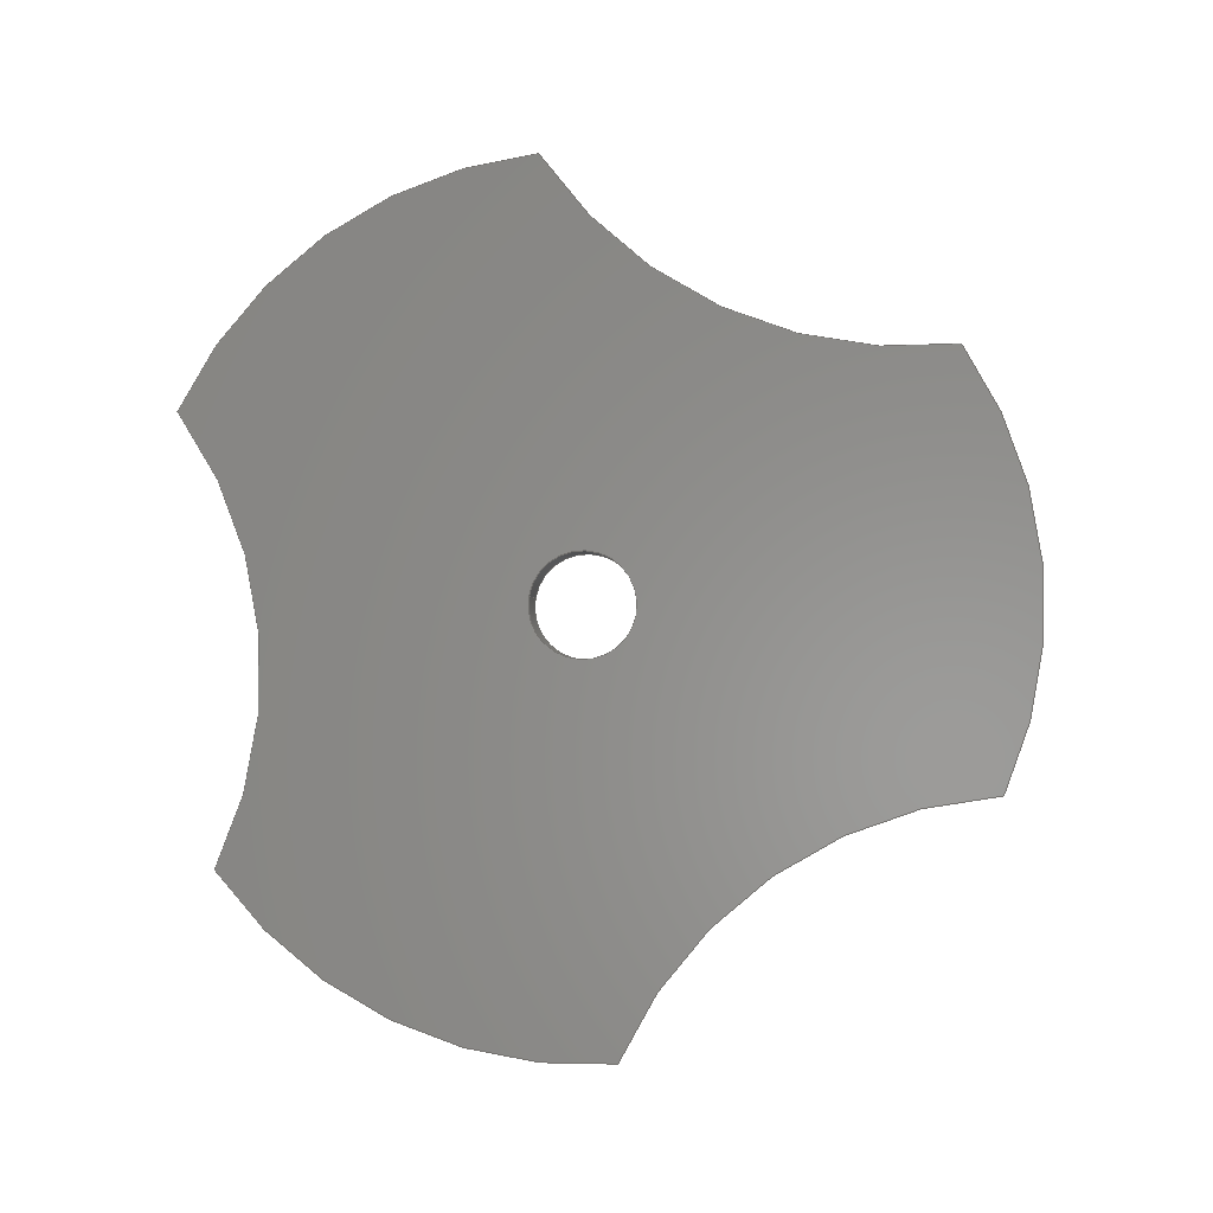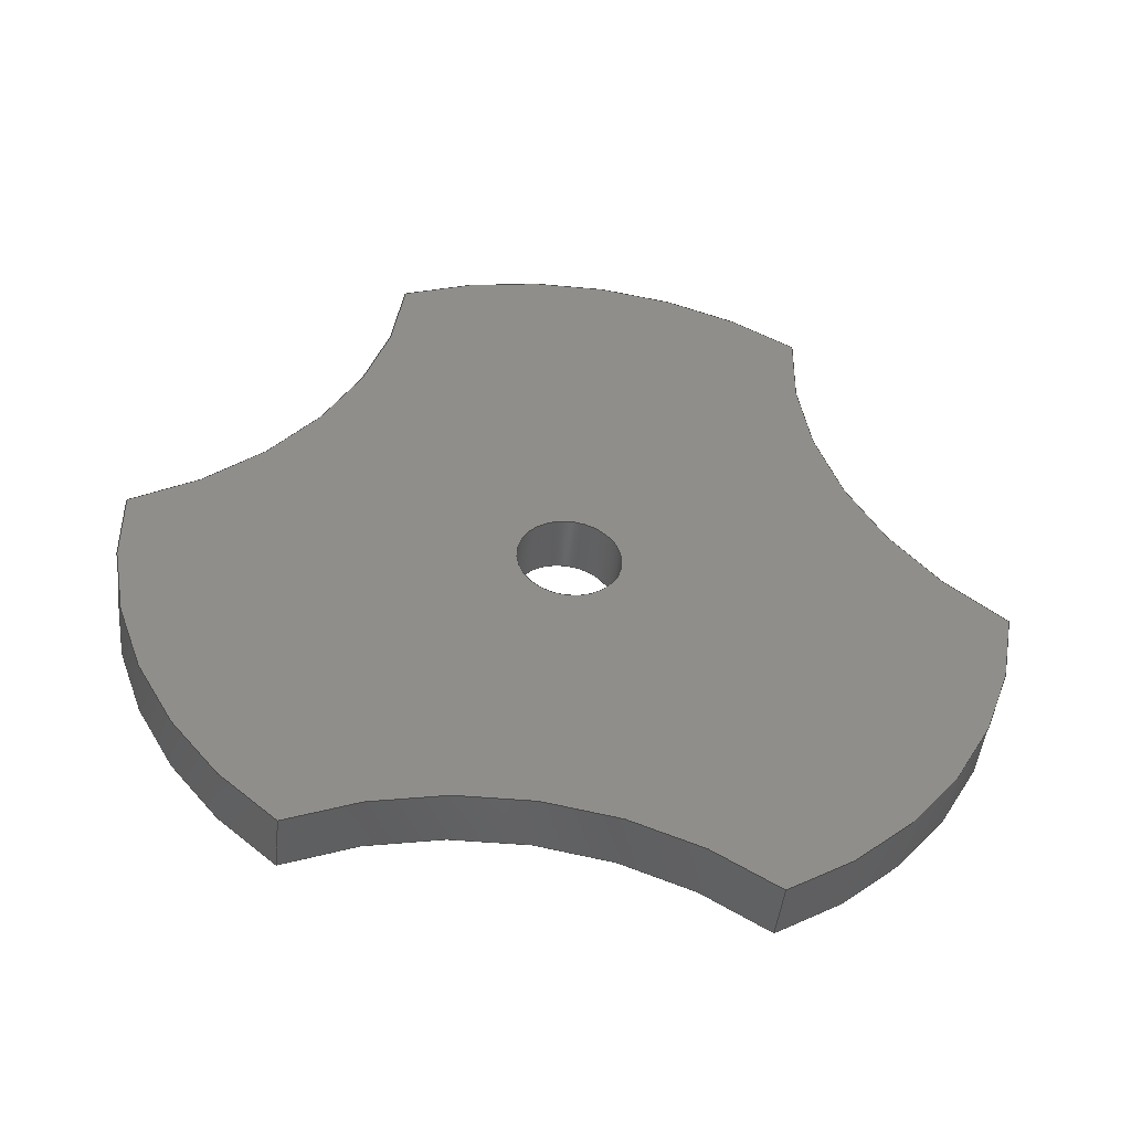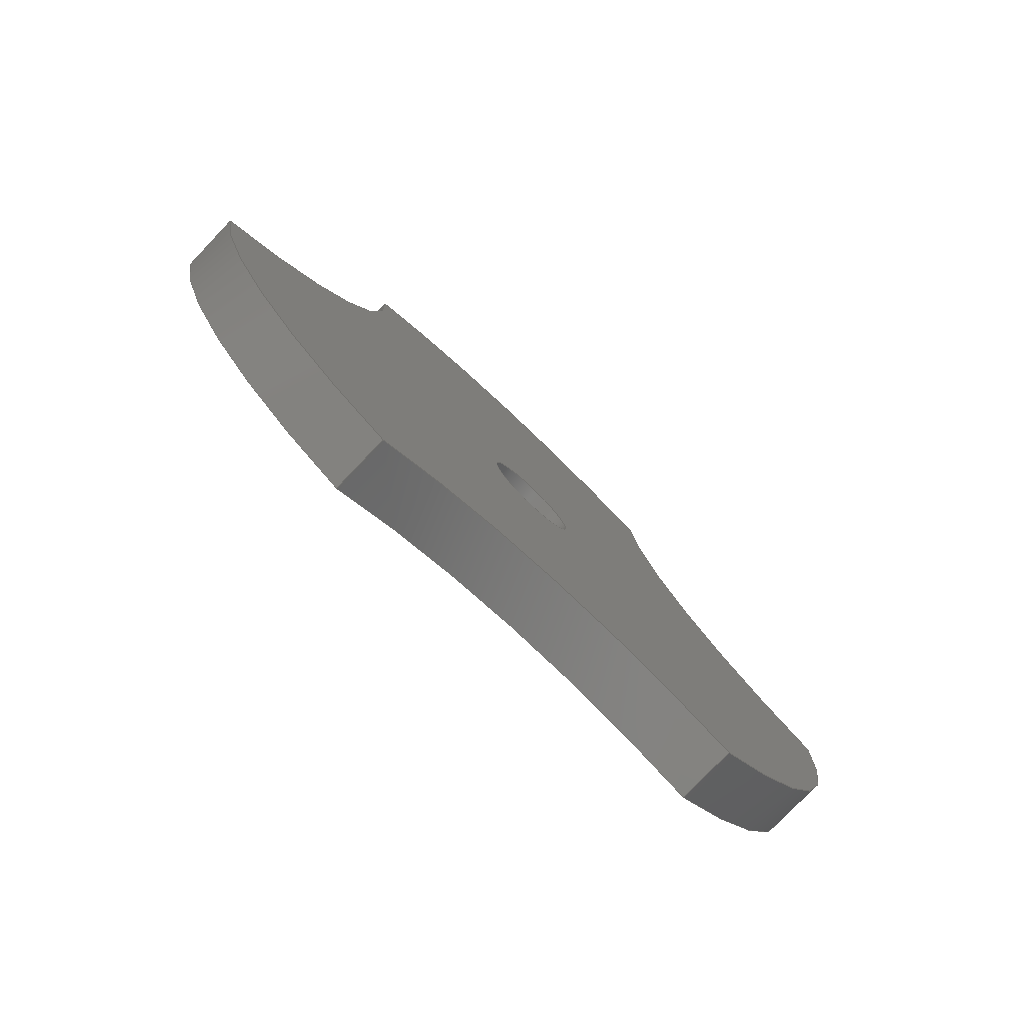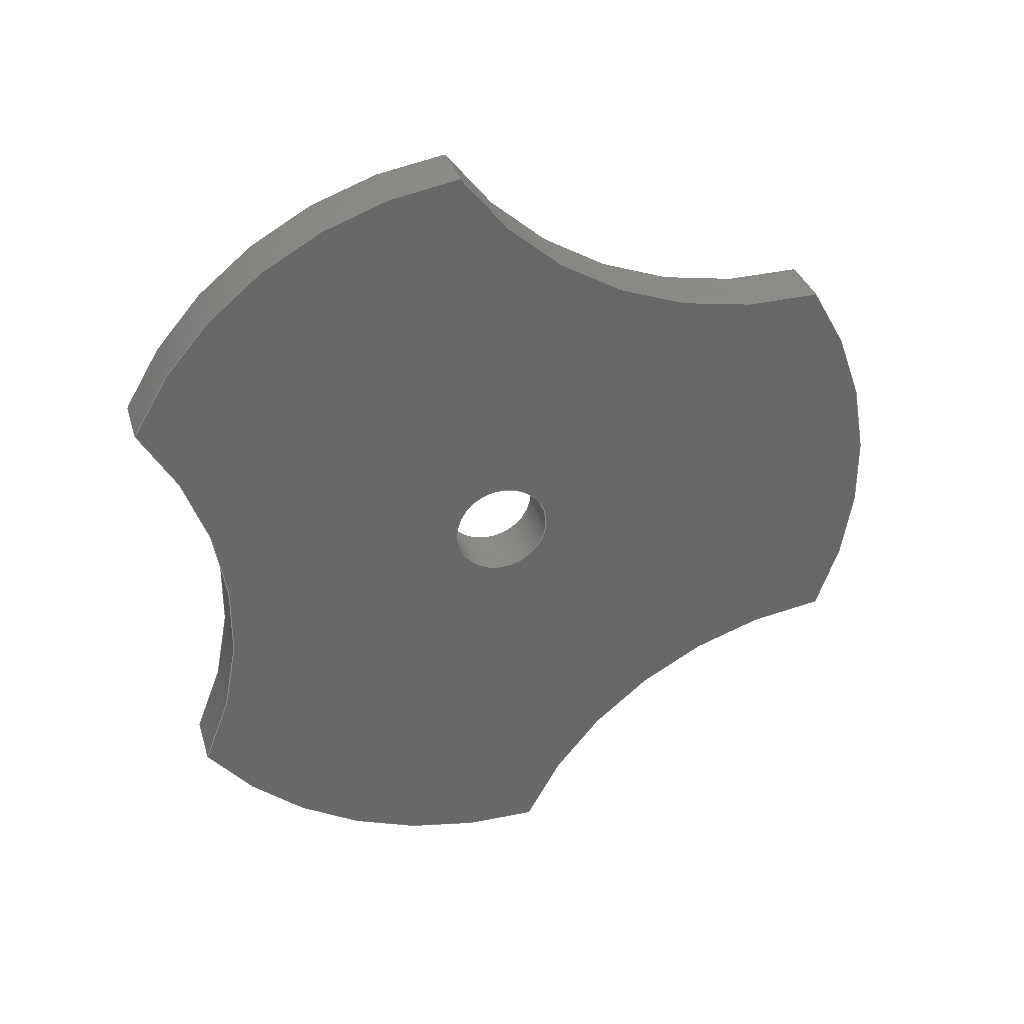
<metadata>
{"format":"step","ext":"step","renderer":"f3d","projection":"perspective","resolution":1024,"background":"white","views":[{"elev":-1.8,"azim":94.1,"up":"+Z"},{"elev":-45.8,"azim":-96.1,"up":"+Y"},{"elev":-78.2,"azim":46.3,"up":"+Y"},{"elev":33.8,"azim":74.2,"up":"+Z"}]}
</metadata>
<code>
ISO-10303-21;
DATA;
#1=PROPERTY_DEFINITION_REPRESENTATION(#5,#3);
#2=PROPERTY_DEFINITION_REPRESENTATION(#6,#4);
#3=REPRESENTATION('',(#7),#288);
#4=REPRESENTATION('',(#8),#288);
#5=PROPERTY_DEFINITION('pmi validation property','',#293);
#6=PROPERTY_DEFINITION('pmi validation property','',#293);
#7=VALUE_REPRESENTATION_ITEM('number of annotations',COUNT_MEASURE(0));
#8=VALUE_REPRESENTATION_ITEM('number of views',COUNT_MEASURE(0));
#9=SHAPE_REPRESENTATION_RELATIONSHIP('','',#164,#10);
#10=ADVANCED_BREP_SHAPE_REPRESENTATION('',(#162),#288);
#11=PLANE('',#187);
#12=PLANE('',#188);
#13=LINE('',#248,#19);
#14=LINE('',#252,#20);
#15=LINE('',#256,#21);
#16=LINE('',#262,#22);
#17=LINE('',#268,#23);
#18=LINE('',#274,#24);
#19=VECTOR('',#195,1);
#20=VECTOR('',#198,1);
#21=VECTOR('',#203,1);
#22=VECTOR('',#210,1);
#23=VECTOR('',#217,1);
#24=VECTOR('',#224,1);
#25=ORIENTED_EDGE('',*,*,#65,.F.);
#26=ORIENTED_EDGE('',*,*,#66,.F.);
#27=ORIENTED_EDGE('',*,*,#67,.T.);
#28=ORIENTED_EDGE('',*,*,#68,.T.);
#29=ORIENTED_EDGE('',*,*,#69,.T.);
#30=ORIENTED_EDGE('',*,*,#70,.F.);
#31=ORIENTED_EDGE('',*,*,#71,.F.);
#32=ORIENTED_EDGE('',*,*,#66,.T.);
#33=ORIENTED_EDGE('',*,*,#72,.F.);
#34=ORIENTED_EDGE('',*,*,#73,.F.);
#35=ORIENTED_EDGE('',*,*,#74,.T.);
#36=ORIENTED_EDGE('',*,*,#70,.T.);
#37=ORIENTED_EDGE('',*,*,#75,.T.);
#38=ORIENTED_EDGE('',*,*,#76,.F.);
#39=ORIENTED_EDGE('',*,*,#77,.F.);
#40=ORIENTED_EDGE('',*,*,#73,.T.);
#41=ORIENTED_EDGE('',*,*,#78,.F.);
#42=ORIENTED_EDGE('',*,*,#79,.F.);
#43=ORIENTED_EDGE('',*,*,#80,.T.);
#44=ORIENTED_EDGE('',*,*,#76,.T.);
#45=ORIENTED_EDGE('',*,*,#81,.T.);
#46=ORIENTED_EDGE('',*,*,#68,.F.);
#47=ORIENTED_EDGE('',*,*,#82,.F.);
#48=ORIENTED_EDGE('',*,*,#79,.T.);
#49=ORIENTED_EDGE('',*,*,#83,.T.);
#50=ORIENTED_EDGE('',*,*,#84,.F.);
#51=ORIENTED_EDGE('',*,*,#67,.F.);
#52=ORIENTED_EDGE('',*,*,#71,.T.);
#53=ORIENTED_EDGE('',*,*,#74,.F.);
#54=ORIENTED_EDGE('',*,*,#77,.T.);
#55=ORIENTED_EDGE('',*,*,#80,.F.);
#56=ORIENTED_EDGE('',*,*,#82,.T.);
#57=ORIENTED_EDGE('',*,*,#83,.F.);
#58=ORIENTED_EDGE('',*,*,#65,.T.);
#59=ORIENTED_EDGE('',*,*,#81,.F.);
#60=ORIENTED_EDGE('',*,*,#78,.T.);
#61=ORIENTED_EDGE('',*,*,#75,.F.);
#62=ORIENTED_EDGE('',*,*,#72,.T.);
#63=ORIENTED_EDGE('',*,*,#69,.F.);
#64=ORIENTED_EDGE('',*,*,#84,.T.);
#65=EDGE_CURVE('',#85,#86,#99,.T.);
#66=EDGE_CURVE('',#87,#85,#13,.T.);
#67=EDGE_CURVE('',#87,#88,#100,.T.);
#68=EDGE_CURVE('',#88,#86,#14,.T.);
#69=EDGE_CURVE('',#85,#89,#101,.T.);
#70=EDGE_CURVE('',#90,#89,#15,.T.);
#71=EDGE_CURVE('',#87,#90,#102,.T.);
#72=EDGE_CURVE('',#91,#89,#103,.T.);
#73=EDGE_CURVE('',#92,#91,#16,.T.);
#74=EDGE_CURVE('',#92,#90,#104,.T.);
#75=EDGE_CURVE('',#91,#93,#105,.T.);
#76=EDGE_CURVE('',#94,#93,#17,.T.);
#77=EDGE_CURVE('',#92,#94,#106,.T.);
#78=EDGE_CURVE('',#95,#93,#107,.T.);
#79=EDGE_CURVE('',#96,#95,#18,.T.);
#80=EDGE_CURVE('',#96,#94,#108,.T.);
#81=EDGE_CURVE('',#95,#86,#109,.T.);
#82=EDGE_CURVE('',#96,#88,#110,.T.);
#83=EDGE_CURVE('',#97,#97,#111,.T.);
#84=EDGE_CURVE('',#98,#98,#112,.T.);
#85=VERTEX_POINT('',#246);
#86=VERTEX_POINT('',#247);
#87=VERTEX_POINT('',#249);
#88=VERTEX_POINT('',#251);
#89=VERTEX_POINT('',#255);
#90=VERTEX_POINT('',#257);
#91=VERTEX_POINT('',#261);
#92=VERTEX_POINT('',#263);
#93=VERTEX_POINT('',#267);
#94=VERTEX_POINT('',#269);
#95=VERTEX_POINT('',#273);
#96=VERTEX_POINT('',#275);
#97=VERTEX_POINT('',#282);
#98=VERTEX_POINT('',#284);
#99=CIRCLE('',#167,0.01113);
#100=CIRCLE('',#168,0.01113);
#101=CIRCLE('',#170,0.01131);
#102=CIRCLE('',#171,0.01131);
#103=CIRCLE('',#173,0.01113);
#104=CIRCLE('',#174,0.01113);
#105=CIRCLE('',#176,0.01131);
#106=CIRCLE('',#177,0.01131);
#107=CIRCLE('',#179,0.01113);
#108=CIRCLE('',#180,0.01113);
#109=CIRCLE('',#182,0.01131);
#110=CIRCLE('',#183,0.01131);
#111=CIRCLE('',#185,0.001353);
#112=CIRCLE('',#186,0.001353);
#113=EDGE_LOOP('',(#25,#26,#27,#28));
#114=EDGE_LOOP('',(#29,#30,#31,#32));
#115=EDGE_LOOP('',(#33,#34,#35,#36));
#116=EDGE_LOOP('',(#37,#38,#39,#40));
#117=EDGE_LOOP('',(#41,#42,#43,#44));
#118=EDGE_LOOP('',(#45,#46,#47,#48));
#119=EDGE_LOOP('',(#49));
#120=EDGE_LOOP('',(#50));
#121=EDGE_LOOP('',(#51,#52,#53,#54,#55,#56));
#122=EDGE_LOOP('',(#57));
#123=EDGE_LOOP('',(#58,#59,#60,#61,#62,#63));
#124=EDGE_LOOP('',(#64));
#125=FACE_BOUND('',#113,.T.);
#126=FACE_BOUND('',#114,.T.);
#127=FACE_BOUND('',#115,.T.);
#128=FACE_BOUND('',#116,.T.);
#129=FACE_BOUND('',#117,.T.);
#130=FACE_BOUND('',#118,.T.);
#131=FACE_BOUND('',#119,.T.);
#132=FACE_BOUND('',#120,.T.);
#133=FACE_BOUND('',#121,.T.);
#134=FACE_BOUND('',#122,.T.);
#135=FACE_BOUND('',#123,.T.);
#136=FACE_BOUND('',#124,.T.);
#137=CYLINDRICAL_SURFACE('',#166,0.01113);
#138=CYLINDRICAL_SURFACE('',#169,0.01131);
#139=CYLINDRICAL_SURFACE('',#172,0.01113);
#140=CYLINDRICAL_SURFACE('',#175,0.01131);
#141=CYLINDRICAL_SURFACE('',#178,0.01113);
#142=CYLINDRICAL_SURFACE('',#181,0.01131);
#143=CYLINDRICAL_SURFACE('',#184,0.001353);
#144=ADVANCED_FACE('',(#125),#137,.F.);
#145=ADVANCED_FACE('',(#126),#138,.T.);
#146=ADVANCED_FACE('',(#127),#139,.F.);
#147=ADVANCED_FACE('',(#128),#140,.T.);
#148=ADVANCED_FACE('',(#129),#141,.F.);
#149=ADVANCED_FACE('',(#130),#142,.T.);
#150=ADVANCED_FACE('',(#131,#132),#143,.F.);
#151=ADVANCED_FACE('',(#133,#134),#11,.T.);
#152=ADVANCED_FACE('',(#135,#136),#12,.F.);
#153=CLOSED_SHELL('',(#144,#145,#146,#147,#148,#149,#150,#151,#152));
#154=STYLED_ITEM('',(#155),#162);
#155=PRESENTATION_STYLE_ASSIGNMENT((#156));
#156=SURFACE_STYLE_USAGE(.BOTH.,#157);
#157=SURFACE_SIDE_STYLE('',(#158));
#158=SURFACE_STYLE_FILL_AREA(#159);
#159=FILL_AREA_STYLE('',(#160));
#160=FILL_AREA_STYLE_COLOUR('',#161);
#161=COLOUR_RGB('',0.09804,0.09804,0.09804);
#162=MANIFOLD_SOLID_BREP('Lock tabs',#153);
#163=SHAPE_DEFINITION_REPRESENTATION(#293,#164);
#164=SHAPE_REPRESENTATION('Lock tabs',(#165),#288);
#165=AXIS2_PLACEMENT_3D('',#243,#189,#190);
#166=AXIS2_PLACEMENT_3D('',#244,#191,#192);
#167=AXIS2_PLACEMENT_3D('',#245,#193,#194);
#168=AXIS2_PLACEMENT_3D('',#250,#196,#197);
#169=AXIS2_PLACEMENT_3D('',#253,#199,#200);
#170=AXIS2_PLACEMENT_3D('',#254,#201,#202);
#171=AXIS2_PLACEMENT_3D('',#258,#204,#205);
#172=AXIS2_PLACEMENT_3D('',#259,#206,#207);
#173=AXIS2_PLACEMENT_3D('',#260,#208,#209);
#174=AXIS2_PLACEMENT_3D('',#264,#211,#212);
#175=AXIS2_PLACEMENT_3D('',#265,#213,#214);
#176=AXIS2_PLACEMENT_3D('',#266,#215,#216);
#177=AXIS2_PLACEMENT_3D('',#270,#218,#219);
#178=AXIS2_PLACEMENT_3D('',#271,#220,#221);
#179=AXIS2_PLACEMENT_3D('',#272,#222,#223);
#180=AXIS2_PLACEMENT_3D('',#276,#225,#226);
#181=AXIS2_PLACEMENT_3D('',#277,#227,#228);
#182=AXIS2_PLACEMENT_3D('',#278,#229,#230);
#183=AXIS2_PLACEMENT_3D('',#279,#231,#232);
#184=AXIS2_PLACEMENT_3D('',#280,#233,#234);
#185=AXIS2_PLACEMENT_3D('',#281,#235,#236);
#186=AXIS2_PLACEMENT_3D('',#283,#237,#238);
#187=AXIS2_PLACEMENT_3D('',#285,#239,#240);
#188=AXIS2_PLACEMENT_3D('',#286,#241,#242);
#189=DIRECTION('',(0,0,1));
#190=DIRECTION('',(1,0,0));
#191=DIRECTION('',(-1,0,0));
#192=DIRECTION('',(0,0.9848,-0.1736));
#193=DIRECTION('',(1,0,0));
#194=DIRECTION('',(0,-0.9848,0.1736));
#195=DIRECTION('',(-1,0,0));
#196=DIRECTION('',(1,0,0));
#197=DIRECTION('',(0,-0.9848,0.1736));
#198=DIRECTION('',(-1,0,0));
#199=DIRECTION('',(-1,0,0));
#200=DIRECTION('',(0,0.9848,-0.1736));
#201=DIRECTION('',(1,0,0));
#202=DIRECTION('',(0,-0.9848,0.1736));
#203=DIRECTION('',(-1,0,0));
#204=DIRECTION('',(1,0,0));
#205=DIRECTION('',(0,-0.9848,0.1736));
#206=DIRECTION('',(-1,0,0));
#207=DIRECTION('',(0,0.9848,-0.1736));
#208=DIRECTION('',(1,0,0));
#209=DIRECTION('',(0,-0.9848,0.1736));
#210=DIRECTION('',(-1,0,0));
#211=DIRECTION('',(1,0,0));
#212=DIRECTION('',(0,-0.9848,0.1736));
#213=DIRECTION('',(-1,0,0));
#214=DIRECTION('',(0,0.9848,-0.1736));
#215=DIRECTION('',(1,0,0));
#216=DIRECTION('',(0,-0.9848,0.1736));
#217=DIRECTION('',(-1,0,0));
#218=DIRECTION('',(1,0,0));
#219=DIRECTION('',(0,-0.9848,0.1736));
#220=DIRECTION('',(-1,0,0));
#221=DIRECTION('',(0,0.9848,-0.1736));
#222=DIRECTION('',(1,0,0));
#223=DIRECTION('',(0,-0.9848,0.1736));
#224=DIRECTION('',(-1,0,0));
#225=DIRECTION('',(1,0,0));
#226=DIRECTION('',(0,-0.9848,0.1736));
#227=DIRECTION('',(-1,0,0));
#228=DIRECTION('',(0,0.9848,-0.1736));
#229=DIRECTION('',(1,0,0));
#230=DIRECTION('',(0,-0.9848,0.1736));
#231=DIRECTION('',(1,0,0));
#232=DIRECTION('',(0,-0.9848,0.1736));
#233=DIRECTION('',(-1,0,0));
#234=DIRECTION('',(0,0.9848,-0.1736));
#235=DIRECTION('',(1,0,0));
#236=DIRECTION('',(0,-0.9848,0.1736));
#237=DIRECTION('',(1,0,0));
#238=DIRECTION('',(0,-0.9848,0.1736));
#239=DIRECTION('',(1,0,0));
#240=DIRECTION('',(0,-0.1736,-0.9848));
#241=DIRECTION('',(1,0,0));
#242=DIRECTION('',(0,-0.1736,-0.9848));
#243=CARTESIAN_POINT('',(0,0,0));
#244=CARTESIAN_POINT('',(0.04243,-0.5243,0.06874));
#245=CARTESIAN_POINT('',(0.04084,-0.5243,0.06874));
#246=CARTESIAN_POINT('',(0.04084,-0.5143,0.06384));
#247=CARTESIAN_POINT('',(0.04084,-0.5153,0.07531));
#248=CARTESIAN_POINT('',(0.04243,-0.5143,0.06384));
#249=CARTESIAN_POINT('',(0.04243,-0.5143,0.06384));
#250=CARTESIAN_POINT('',(0.04243,-0.5243,0.06874));
#251=CARTESIAN_POINT('',(0.04243,-0.5153,0.07531));
#252=CARTESIAN_POINT('',(0.04243,-0.5153,0.07531));
#253=CARTESIAN_POINT('',(0.04243,-0.5051,0.07042));
#254=CARTESIAN_POINT('',(0.04084,-0.5051,0.07042));
#255=CARTESIAN_POINT('',(0.04084,-0.5042,0.05915));
#256=CARTESIAN_POINT('',(0.04243,-0.5042,0.05915));
#257=CARTESIAN_POINT('',(0.04243,-0.5042,0.05915));
#258=CARTESIAN_POINT('',(0.04243,-0.5051,0.07042));
#259=CARTESIAN_POINT('',(0.04243,-0.494,0.05464));
#260=CARTESIAN_POINT('',(0.04084,-0.494,0.05464));
#261=CARTESIAN_POINT('',(0.04084,-0.4948,0.06575));
#262=CARTESIAN_POINT('',(0.04243,-0.4948,0.06575));
#263=CARTESIAN_POINT('',(0.04243,-0.4948,0.06575));
#264=CARTESIAN_POINT('',(0.04243,-0.494,0.05464));
#265=CARTESIAN_POINT('',(0.04243,-0.5051,0.07042));
#266=CARTESIAN_POINT('',(0.04084,-0.5051,0.07042));
#267=CARTESIAN_POINT('',(0.04084,-0.4957,0.07682));
#268=CARTESIAN_POINT('',(0.04243,-0.4957,0.07682));
#269=CARTESIAN_POINT('',(0.04243,-0.4957,0.07682));
#270=CARTESIAN_POINT('',(0.04243,-0.5051,0.07042));
#271=CARTESIAN_POINT('',(0.04243,-0.4969,0.08789));
#272=CARTESIAN_POINT('',(0.04084,-0.4969,0.08789));
#273=CARTESIAN_POINT('',(0.04084,-0.5062,0.08168));
#274=CARTESIAN_POINT('',(0.04243,-0.5062,0.08168));
#275=CARTESIAN_POINT('',(0.04243,-0.5062,0.08168));
#276=CARTESIAN_POINT('',(0.04243,-0.4969,0.08789));
#277=CARTESIAN_POINT('',(0.04243,-0.5051,0.07042));
#278=CARTESIAN_POINT('',(0.04084,-0.5051,0.07042));
#279=CARTESIAN_POINT('',(0.04243,-0.5051,0.07042));
#280=CARTESIAN_POINT('',(0.04243,-0.5051,0.07042));
#281=CARTESIAN_POINT('',(0.04243,-0.5051,0.07042));
#282=CARTESIAN_POINT('',(0.04243,-0.5064,0.07066));
#283=CARTESIAN_POINT('',(0.04084,-0.5051,0.07042));
#284=CARTESIAN_POINT('',(0.04084,-0.5064,0.07066));
#285=CARTESIAN_POINT('',(0.04243,-0.5049,0.07018));
#286=CARTESIAN_POINT('',(0.04084,-0.5049,0.07018));
#287=MECHANICAL_DESIGN_GEOMETRIC_PRESENTATION_REPRESENTATION('',(#154),
#288);
#288=(
GEOMETRIC_REPRESENTATION_CONTEXT(3)
GLOBAL_UNCERTAINTY_ASSIGNED_CONTEXT((#289))
GLOBAL_UNIT_ASSIGNED_CONTEXT((#292,#291,#290))
REPRESENTATION_CONTEXT('Lock tabs','TOP_LEVEL_ASSEMBLY_PART')
);
#289=UNCERTAINTY_MEASURE_WITH_UNIT(LENGTH_MEASURE(5e-06),#292,
'DISTANCE_ACCURACY_VALUE','Maximum Tolerance applied to model');
#290=(
NAMED_UNIT(*)
SI_UNIT($,.STERADIAN.)
SOLID_ANGLE_UNIT()
);
#291=(
NAMED_UNIT(*)
PLANE_ANGLE_UNIT()
SI_UNIT($,.RADIAN.)
);
#292=(
LENGTH_UNIT()
NAMED_UNIT(*)
SI_UNIT($,.METRE.)
);
#293=PRODUCT_DEFINITION_SHAPE('','',#294);
#294=PRODUCT_DEFINITION('','',#296,#295);
#295=PRODUCT_DEFINITION_CONTEXT('',#302,'design');
#296=PRODUCT_DEFINITION_FORMATION_WITH_SPECIFIED_SOURCE('','',#298,
 .NOT_KNOWN.);
#297=PRODUCT_RELATED_PRODUCT_CATEGORY('','',(#298));
#298=PRODUCT('Lock tabs','Lock tabs','Lock tabs',(#300));
#299=PRODUCT_CATEGORY('','');
#300=PRODUCT_CONTEXT('',#302,'mechanical');
#301=APPLICATION_PROTOCOL_DEFINITION('international standard',
'automotive_design',2010,#302);
#302=APPLICATION_CONTEXT(
'core data for automotive mechanical design processes');
ENDSEC;
END-ISO-10303-21;

</code>
